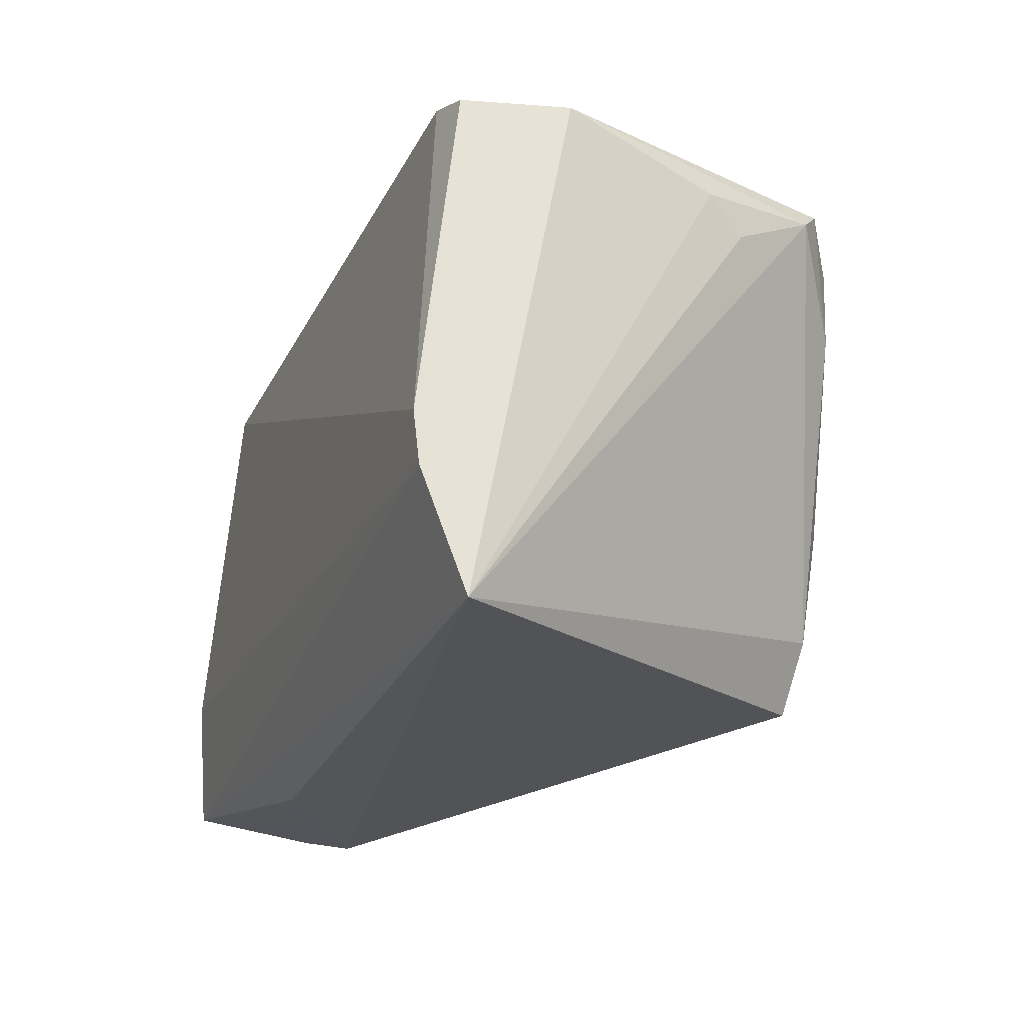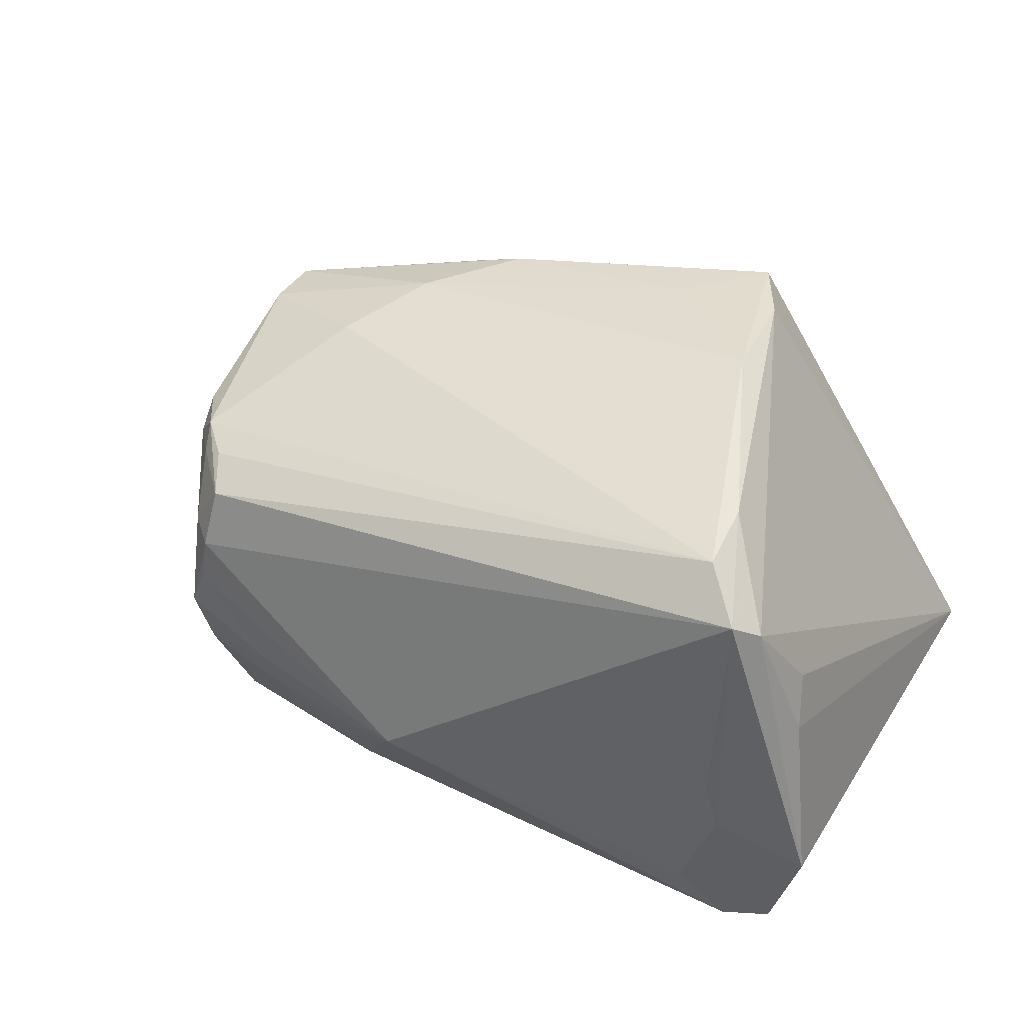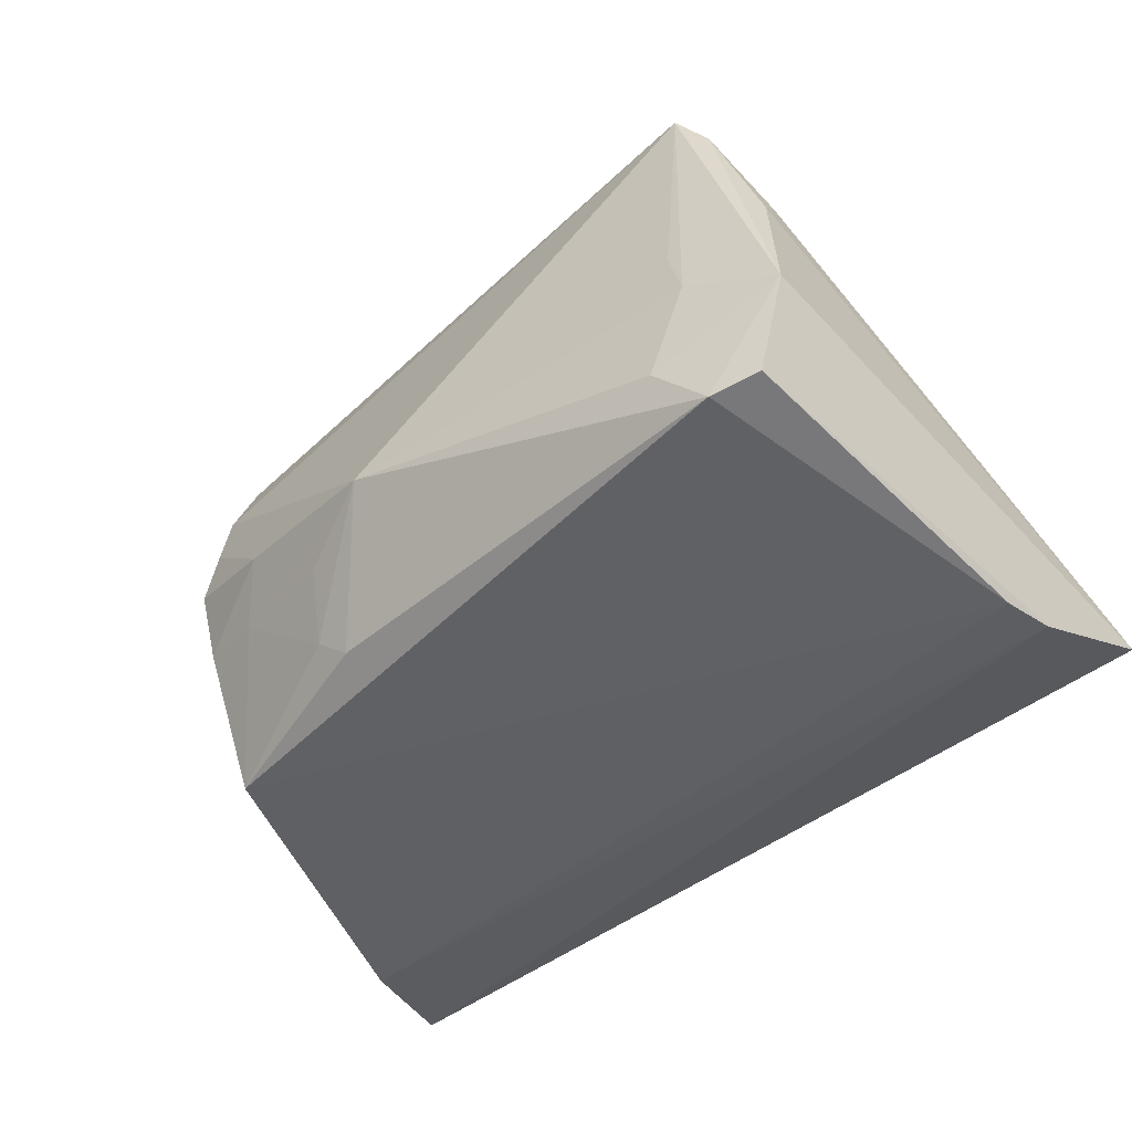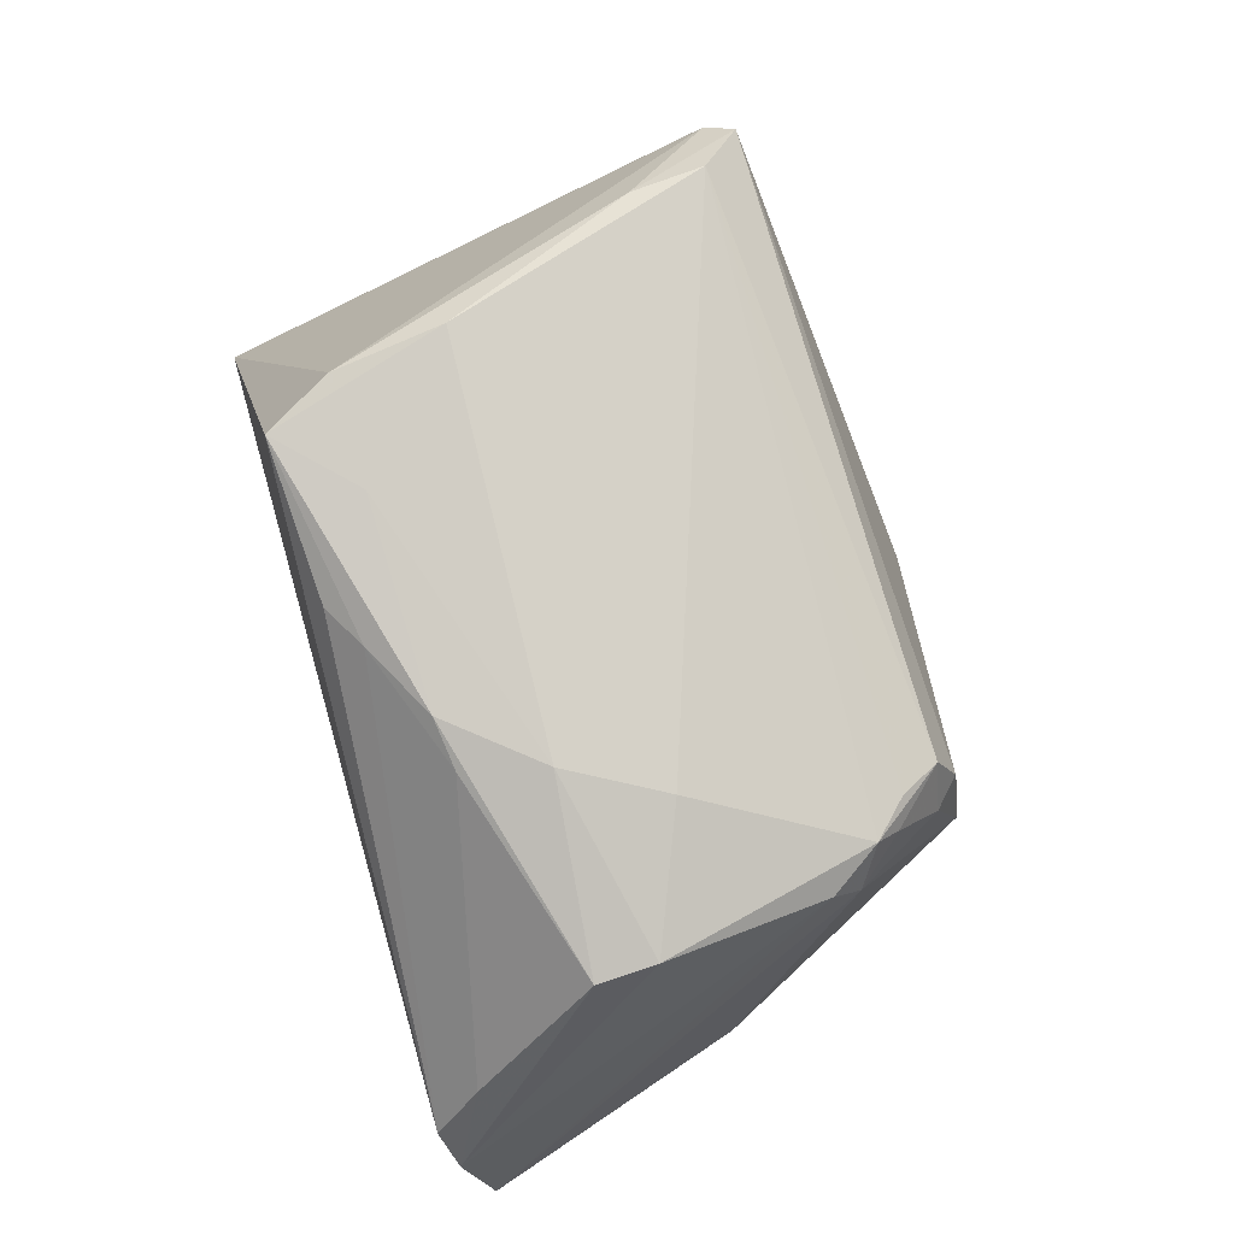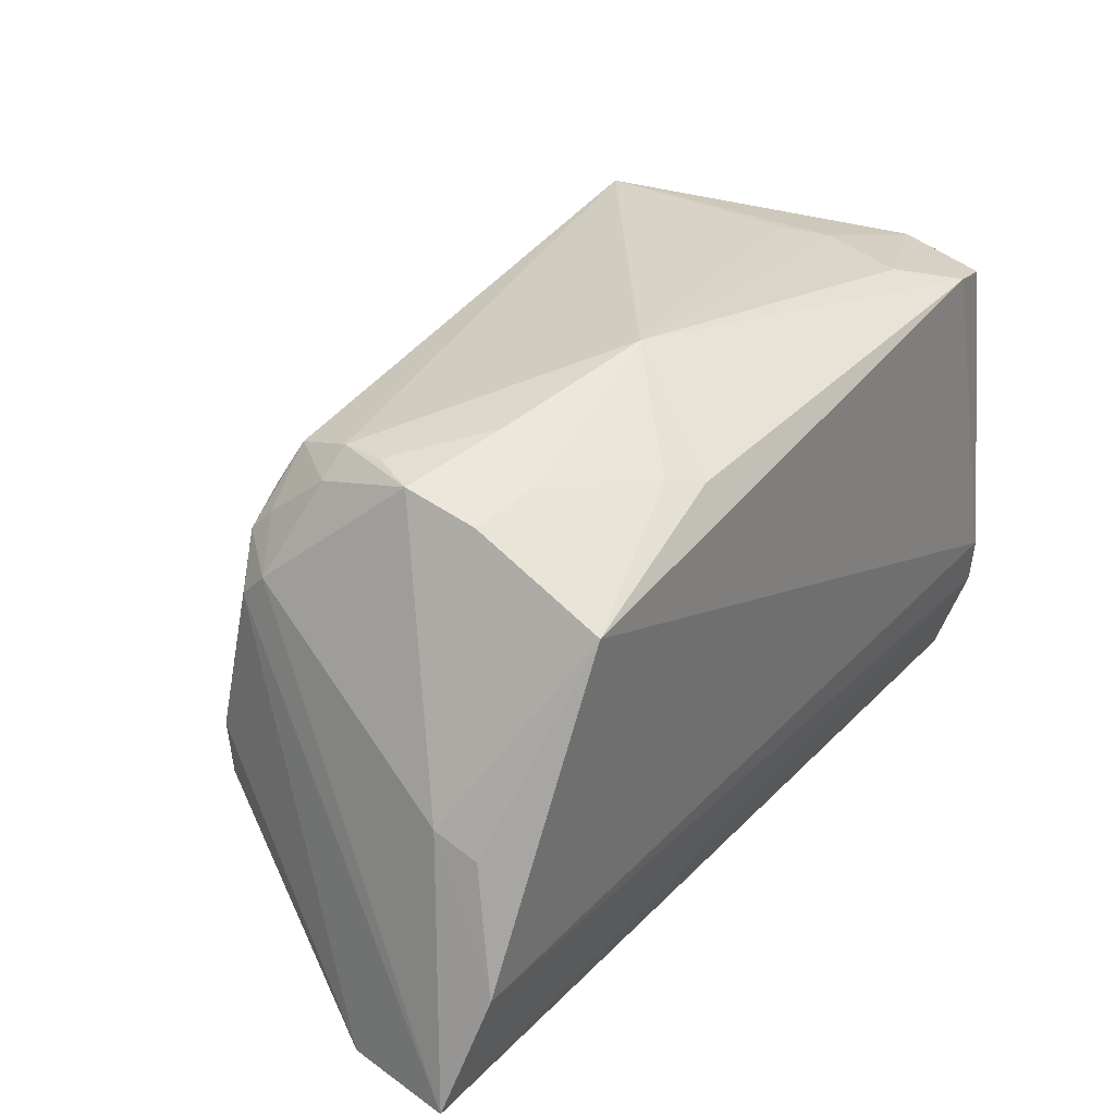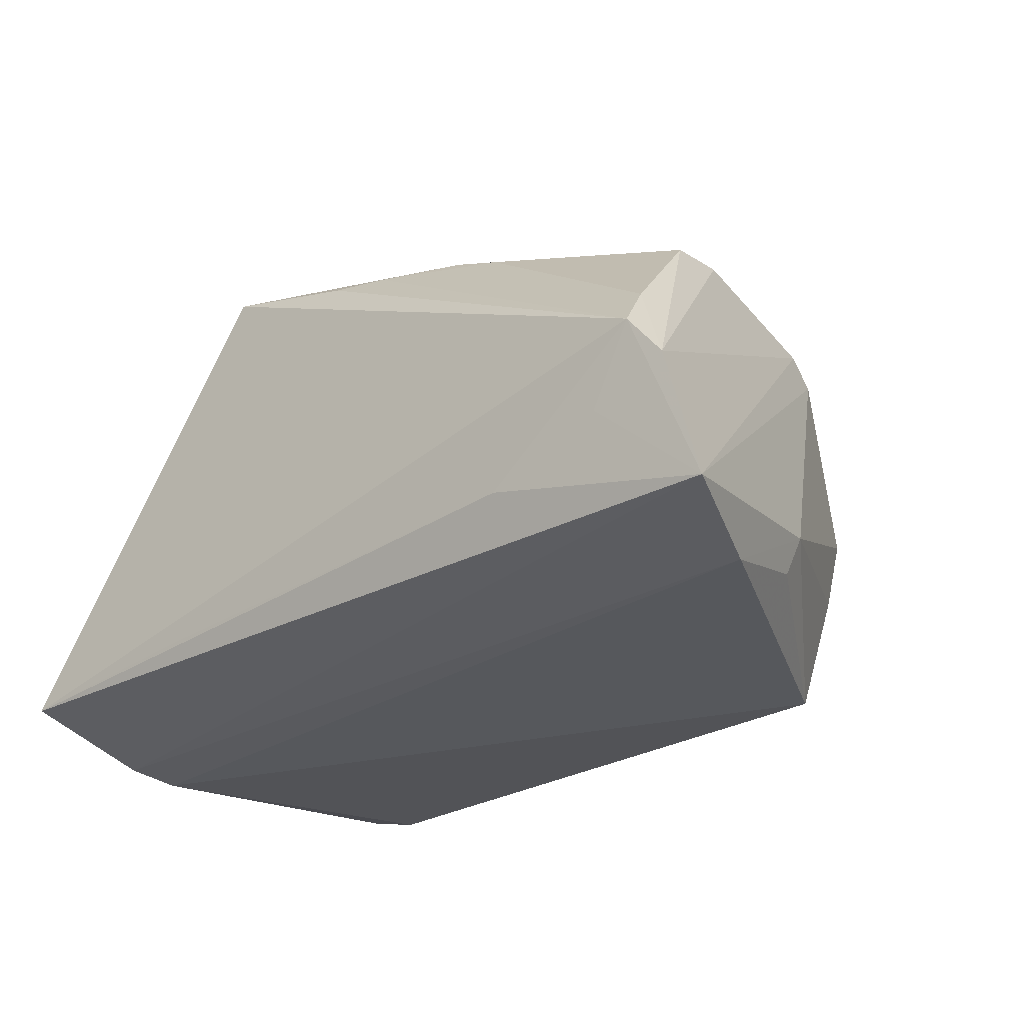
<metadata>
{"format":"obj","ext":"obj","renderer":"f3d","projection":"perspective","resolution":1024,"background":"white","views":[{"elev":-23.3,"azim":-110.3,"up":"+Y"},{"elev":44.6,"azim":-151.2,"up":"+Z"},{"elev":-43.4,"azim":-136.0,"up":"+Z"},{"elev":73.2,"azim":73.5,"up":"+Z"},{"elev":36.9,"azim":128.7,"up":"+Y"},{"elev":-28.2,"azim":42.4,"up":"+Z"}]}
</metadata>
<code>
v -0.04846 0.02019 0.005909
v 0.00896 0.03015 -0.01544
v 0.02853 0.02911 0.0002875
v 0.0108 0.02691 -0.02273
v -0.03599 0.02012 0.02683
v -0.003054 -0.02948 0.02129
v -0.04237 0.02721 -0.00798
v 0.02715 -0.03274 -0.02044
v -0.05011 -0.0193 -0.02833
v 0.02798 0.02835 0.005718
v 0.04454 -0.02806 -0.0003944
v 0.0397 -0.01407 0.01512
v 0.01876 0.03114 -0.00777
v 0.02936 0.02081 -0.02888
v 0.04316 -0.001726 -0.0242
v 0.01925 -0.01209 0.02211
v 0.03956 -0.007361 0.01582
v -0.05268 0.02464 -0.01267
v -0.04433 0.0266 -0.02527
v -0.02549 -0.03323 -0.02206
v -0.0258 -0.0101 0.02888
v -0.04327 0.02229 0.02075
v 0.04392 0.0003408 -0.01919
v 0.01662 -0.02131 0.02057
v 0.03004 0.02096 0.01416
v 0.04673 -0.03341 -0.007213
v 0.02489 -0.001297 0.02038
v -0.02463 -0.02267 0.02733
v 0.02967 0.02728 -0.01332
v 0.03119 0.02531 0.006186
v 0.0275 0.02905 -0.007991
v 0.0219 0.02842 -0.0145
v 0.04695 -0.01582 -0.02888
v 0.04118 -0.03246 -0.01572
v 0.05026 -0.0322 -0.0121
v 0.03398 0.017 0.01453
v 0.05268 -0.02966 -0.0265
v -0.04084 0.02504 0.02331
v -0.01213 -0.02226 0.02595
v -0.0007763 0.03341 -0.01062
v 0.01104 -0.02205 0.02243
v -0.0406 0.02711 -0.002255
v -0.04957 0.02492 -0.02428
v 0.007357 0.0259 -0.02548
v -0.0353 0.01174 0.02691
v -0.04961 -0.01313 -0.02888
v -0.04685 0.01647 0.01034
v 0.02749 0.02569 0.01234
v -0.05191 -0.03341 -0.0237
v 0.03737 0.0146 0.009889
v -0.02048 -0.03041 0.02628
v -0.03865 0.02826 -0.01918
v 0.002212 -0.02663 0.02193
v 0.03058 0.02903 -0.004951
v 0.03308 0.0197 0.01227
v 0.0377 0.01131 0.01276
f 49 51 28
f 49 28 22
f 22 47 49
f 14 46 19
f 19 18 52
f 9 37 49
f 23 50 37
f 49 37 8
f 26 51 49
f 27 5 21
f 21 28 51
f 52 18 7
f 1 22 18
f 47 22 1
f 1 18 49
f 49 47 1
f 45 22 28
f 45 21 5
f 28 21 45
f 14 19 44
f 18 19 43
f 43 19 46
f 46 9 43
f 49 18 43
f 43 9 49
f 33 23 37
f 33 46 14
f 37 9 33
f 33 9 46
f 50 23 54
f 27 21 16
f 12 16 41
f 27 16 17
f 17 16 12
f 34 8 37
f 37 26 34
f 34 26 8
f 35 12 11
f 11 26 35
f 35 17 12
f 35 26 37
f 49 8 20
f 20 26 49
f 8 26 20
f 14 23 15
f 15 33 14
f 23 33 15
f 5 25 48
f 11 12 24
f 12 41 24
f 51 26 6
f 39 16 21
f 39 41 16
f 39 21 51
f 51 41 39
f 36 48 25
f 27 17 36
f 36 5 27
f 36 25 5
f 14 44 4
f 4 32 14
f 14 32 29
f 29 23 14
f 29 54 23
f 32 4 2
f 5 48 38
f 38 45 5
f 22 45 38
f 18 22 38
f 38 7 18
f 38 42 7
f 53 41 51
f 51 6 53
f 53 24 41
f 53 6 26
f 53 26 11
f 11 24 53
f 50 36 56
f 56 36 17
f 17 35 56
f 37 50 56
f 56 35 37
f 55 36 50
f 48 36 55
f 54 29 31
f 48 55 30
f 50 54 30
f 30 55 50
f 32 2 40
f 40 19 52
f 42 38 40
f 40 44 19
f 52 7 40
f 7 42 40
f 40 4 44
f 40 2 4
f 32 40 13
f 13 29 32
f 13 31 29
f 54 31 13
f 10 38 48
f 10 40 38
f 10 30 54
f 48 30 10
f 3 13 40
f 40 10 3
f 54 13 3
f 3 10 54

</code>
